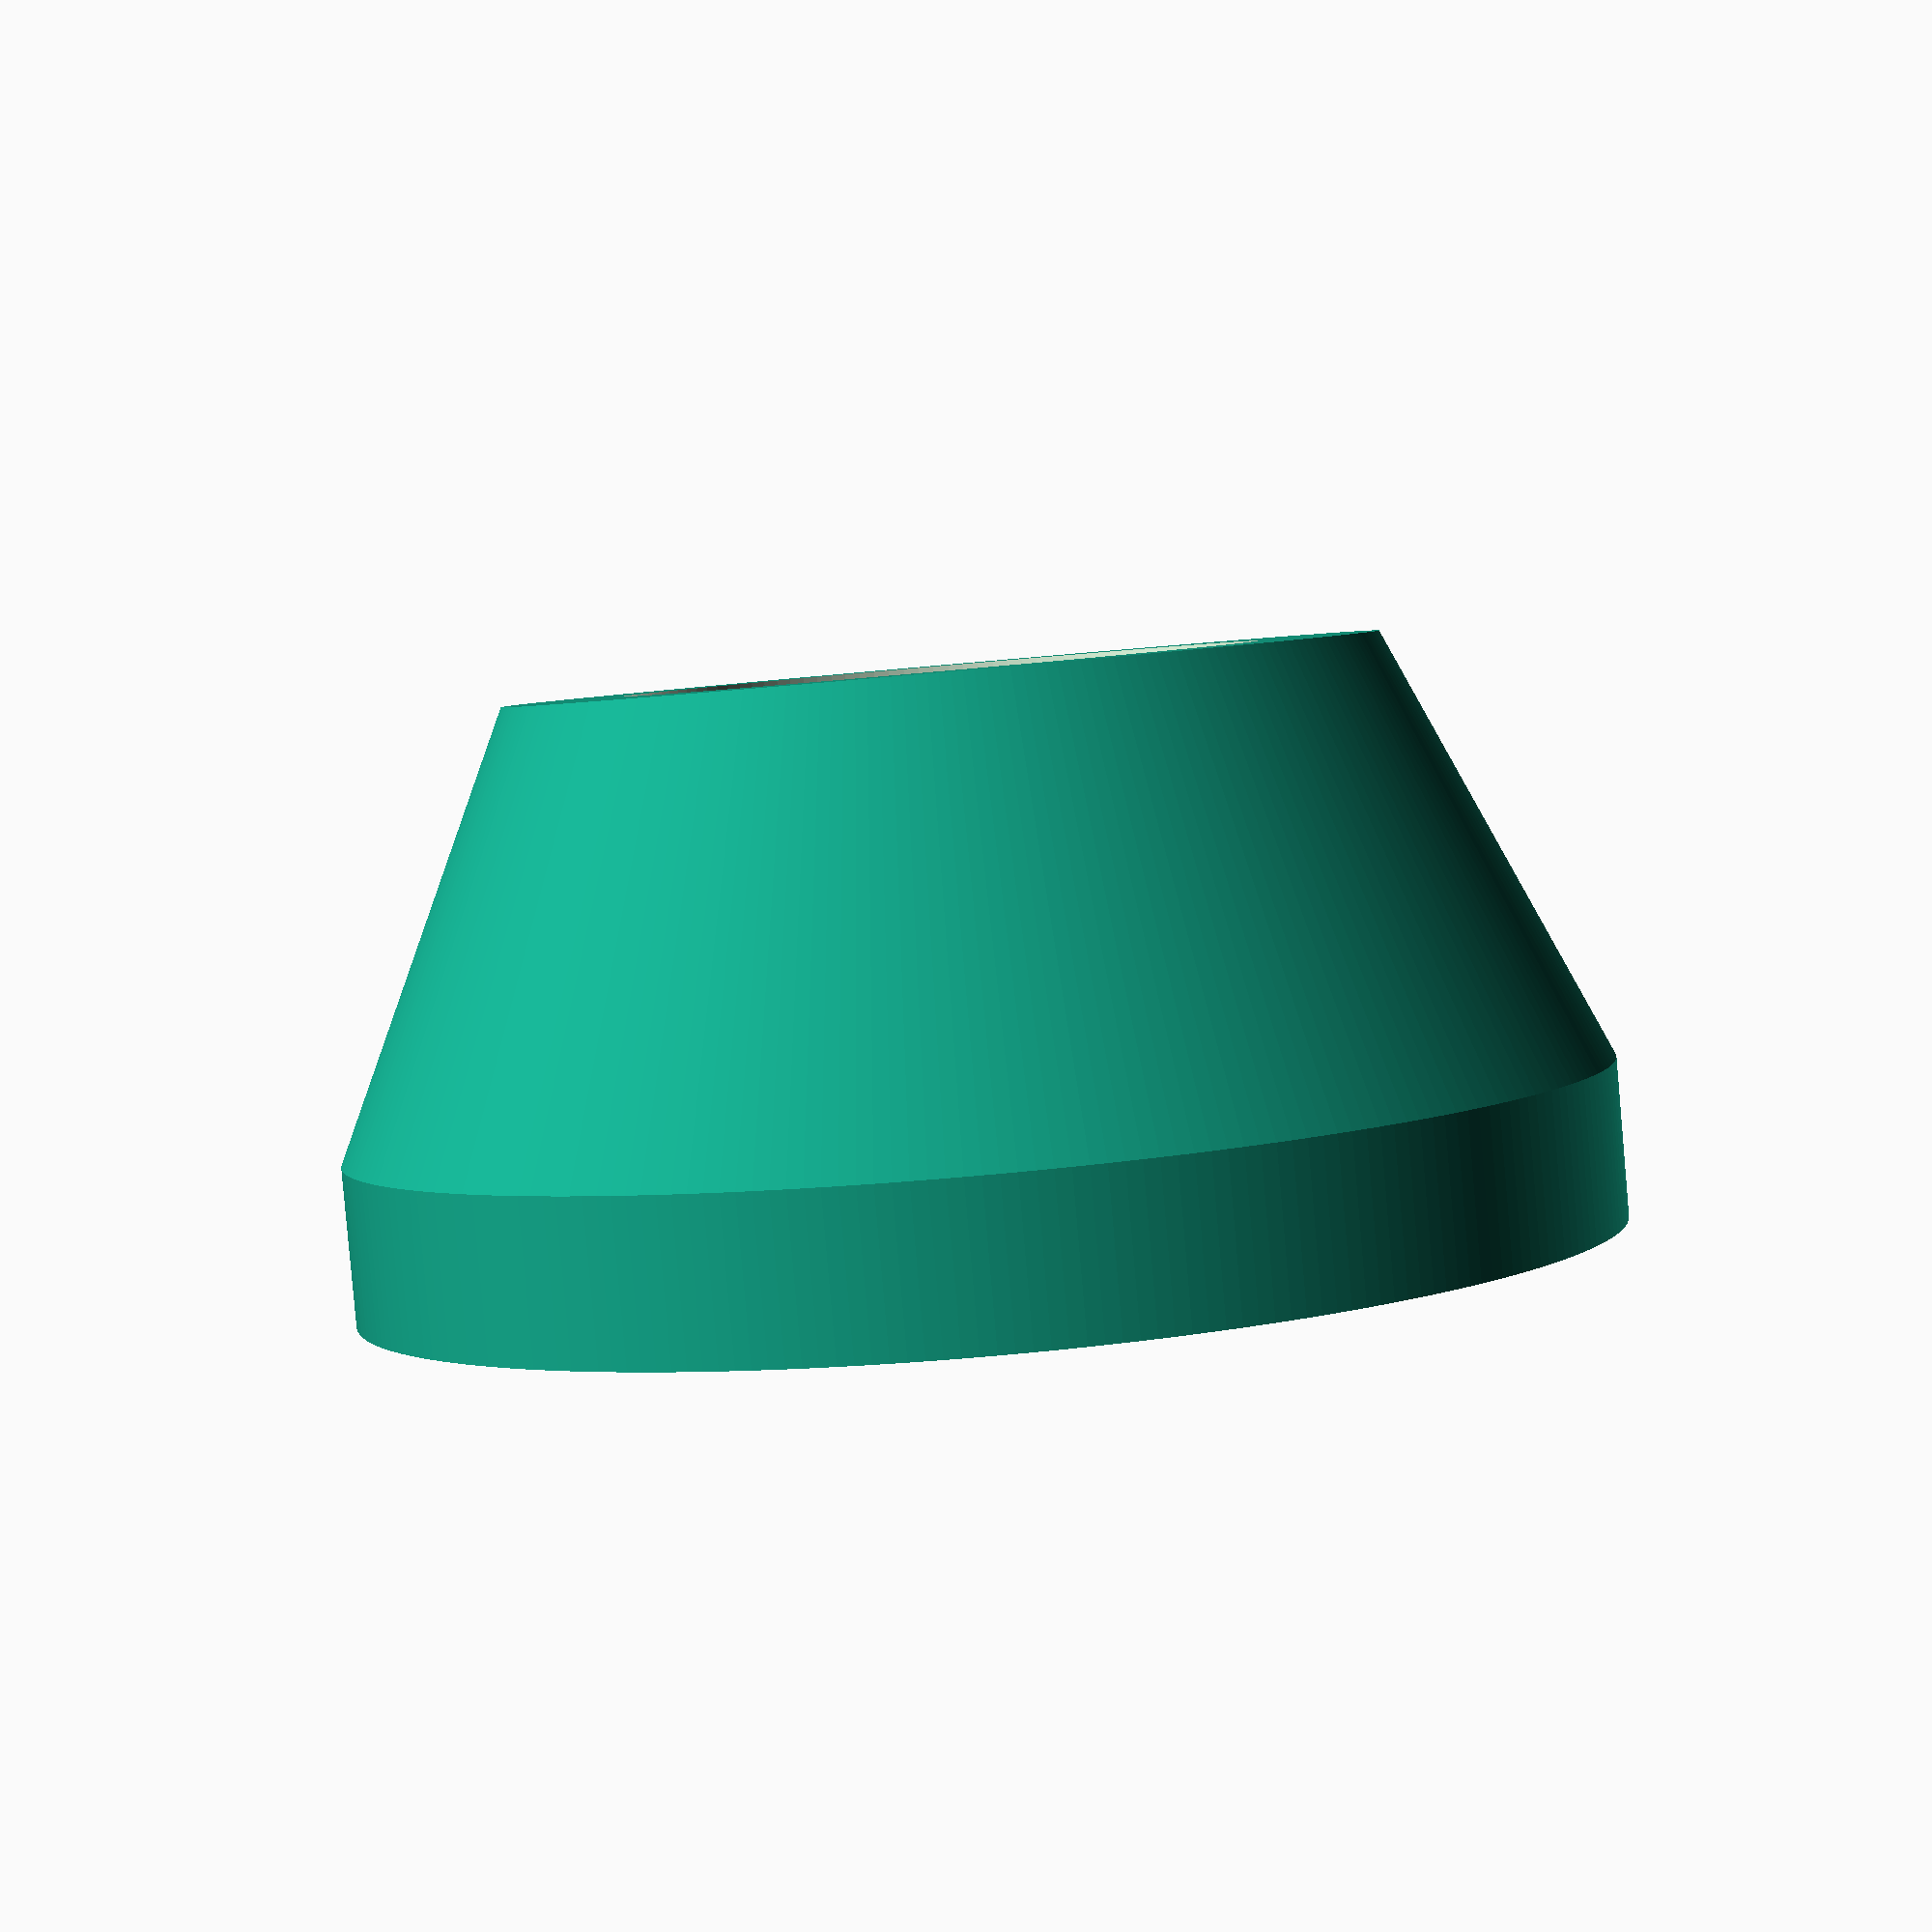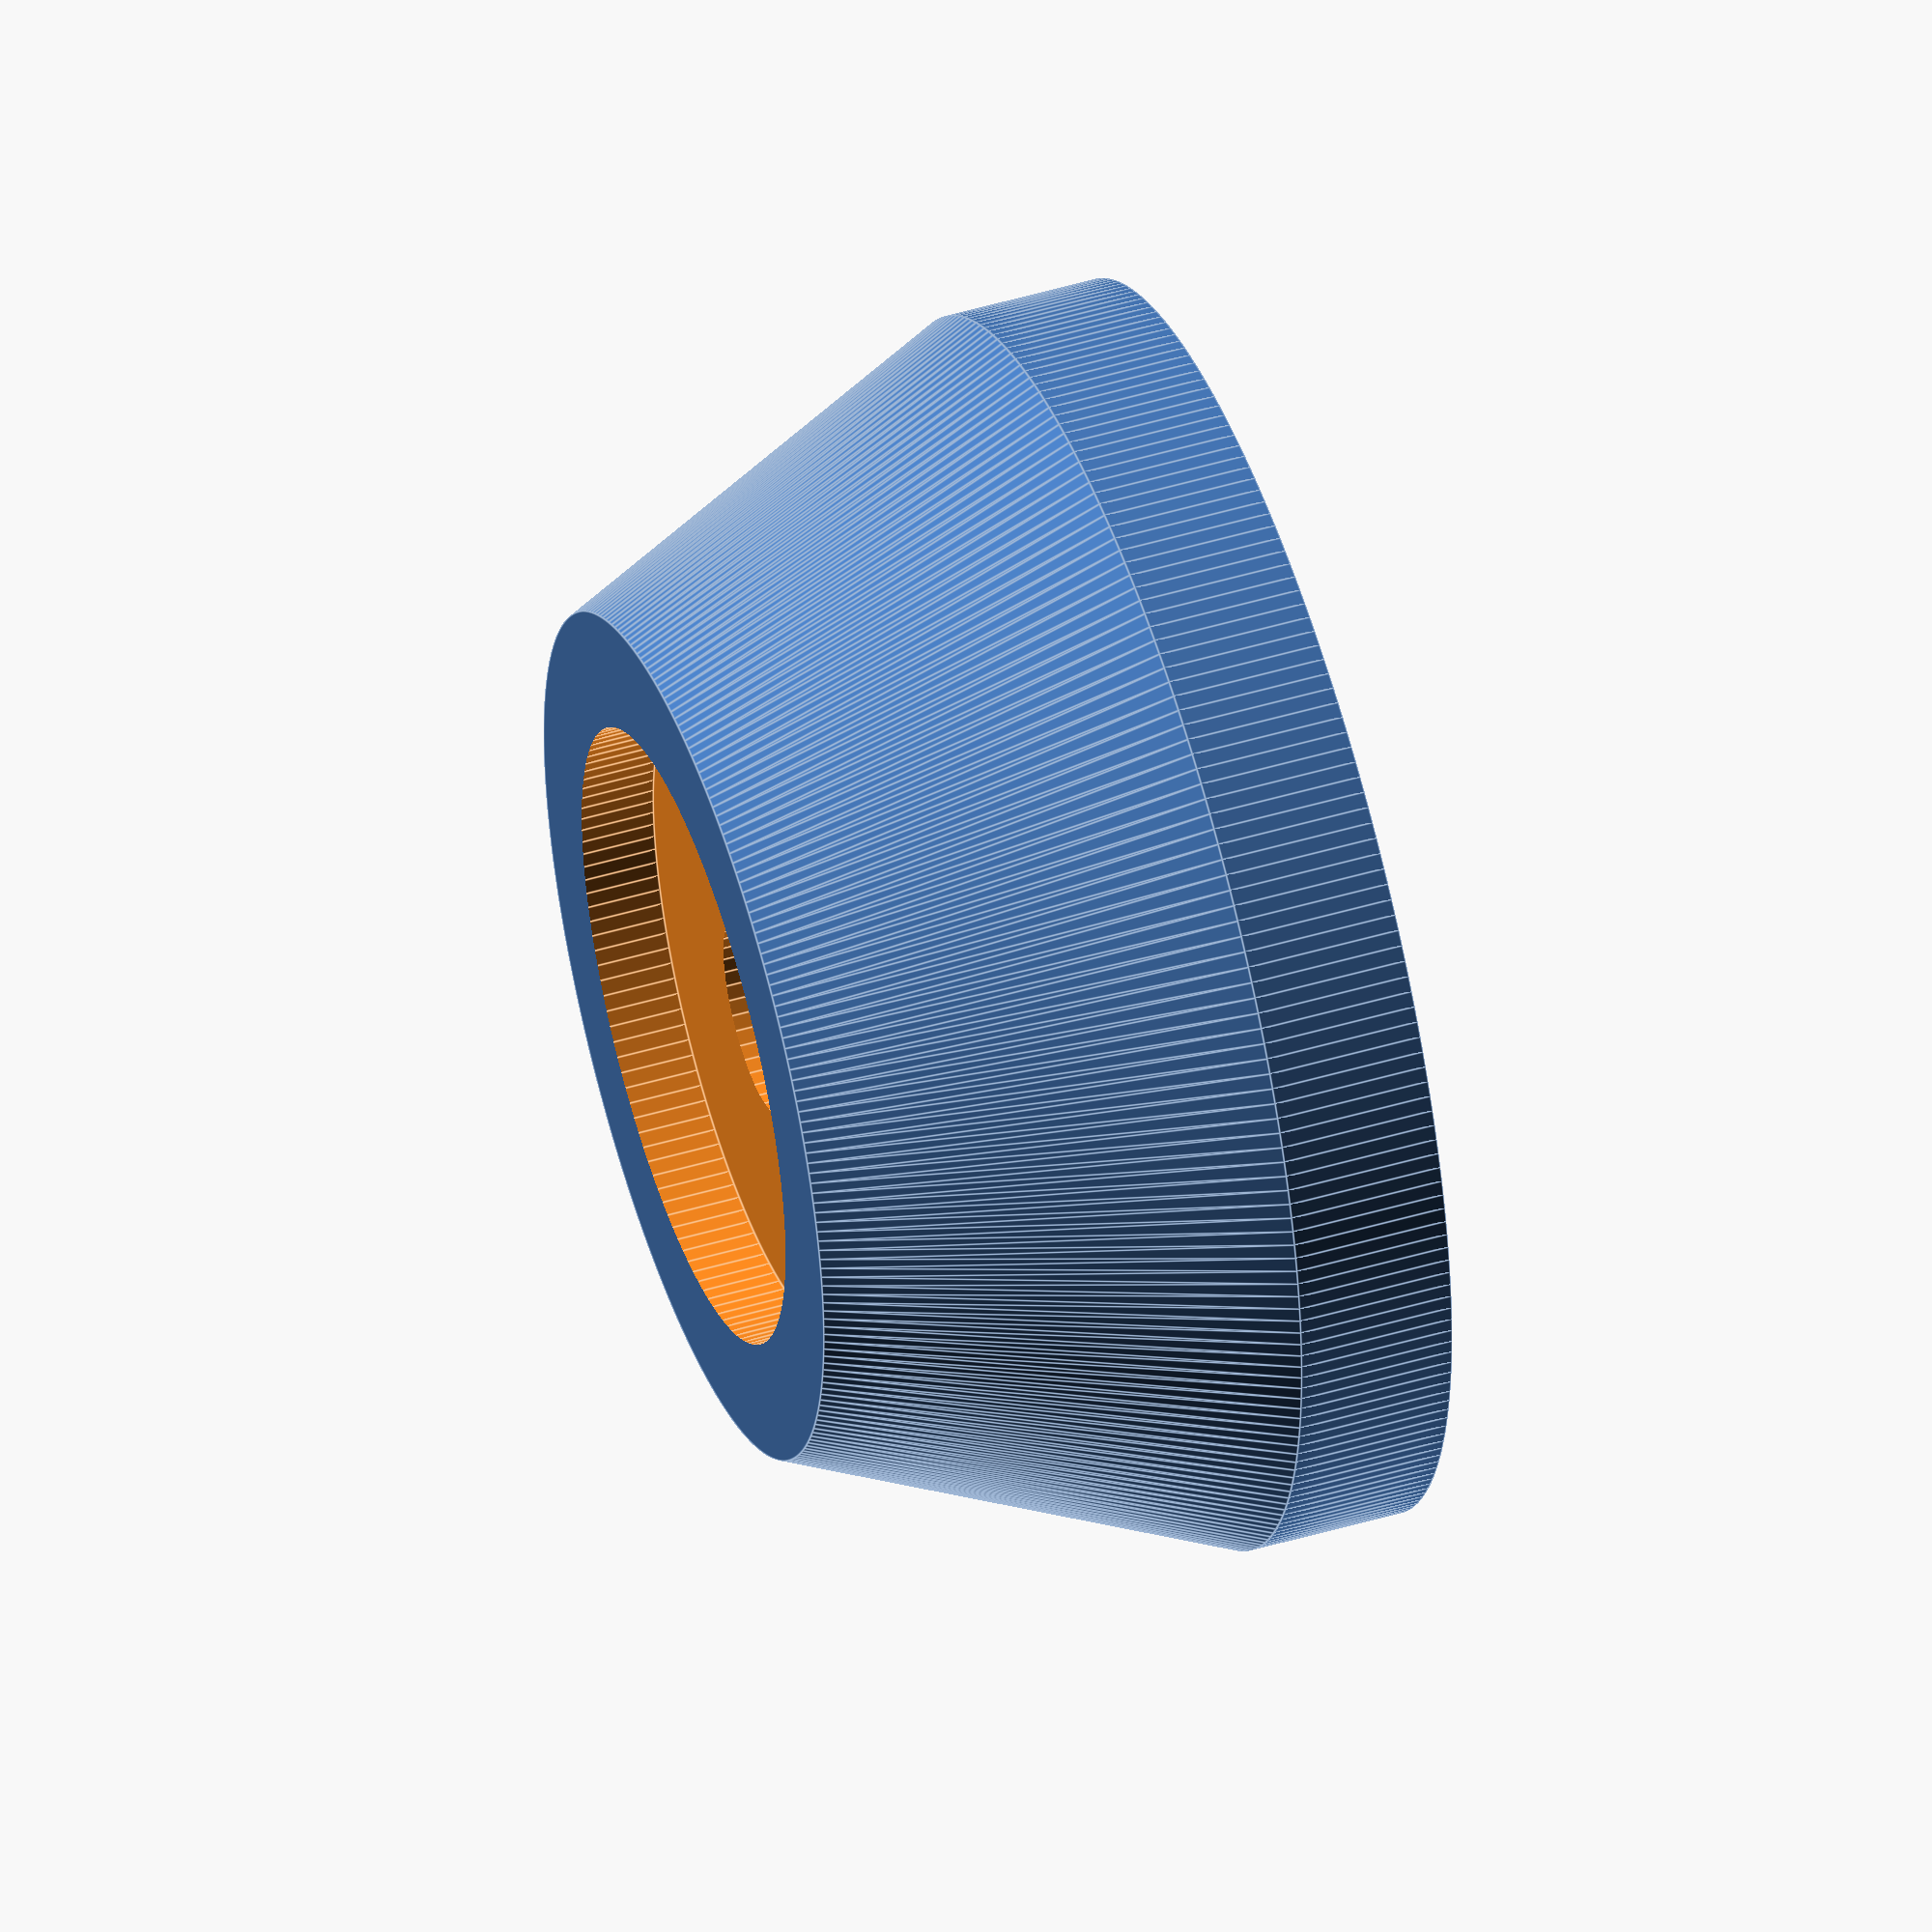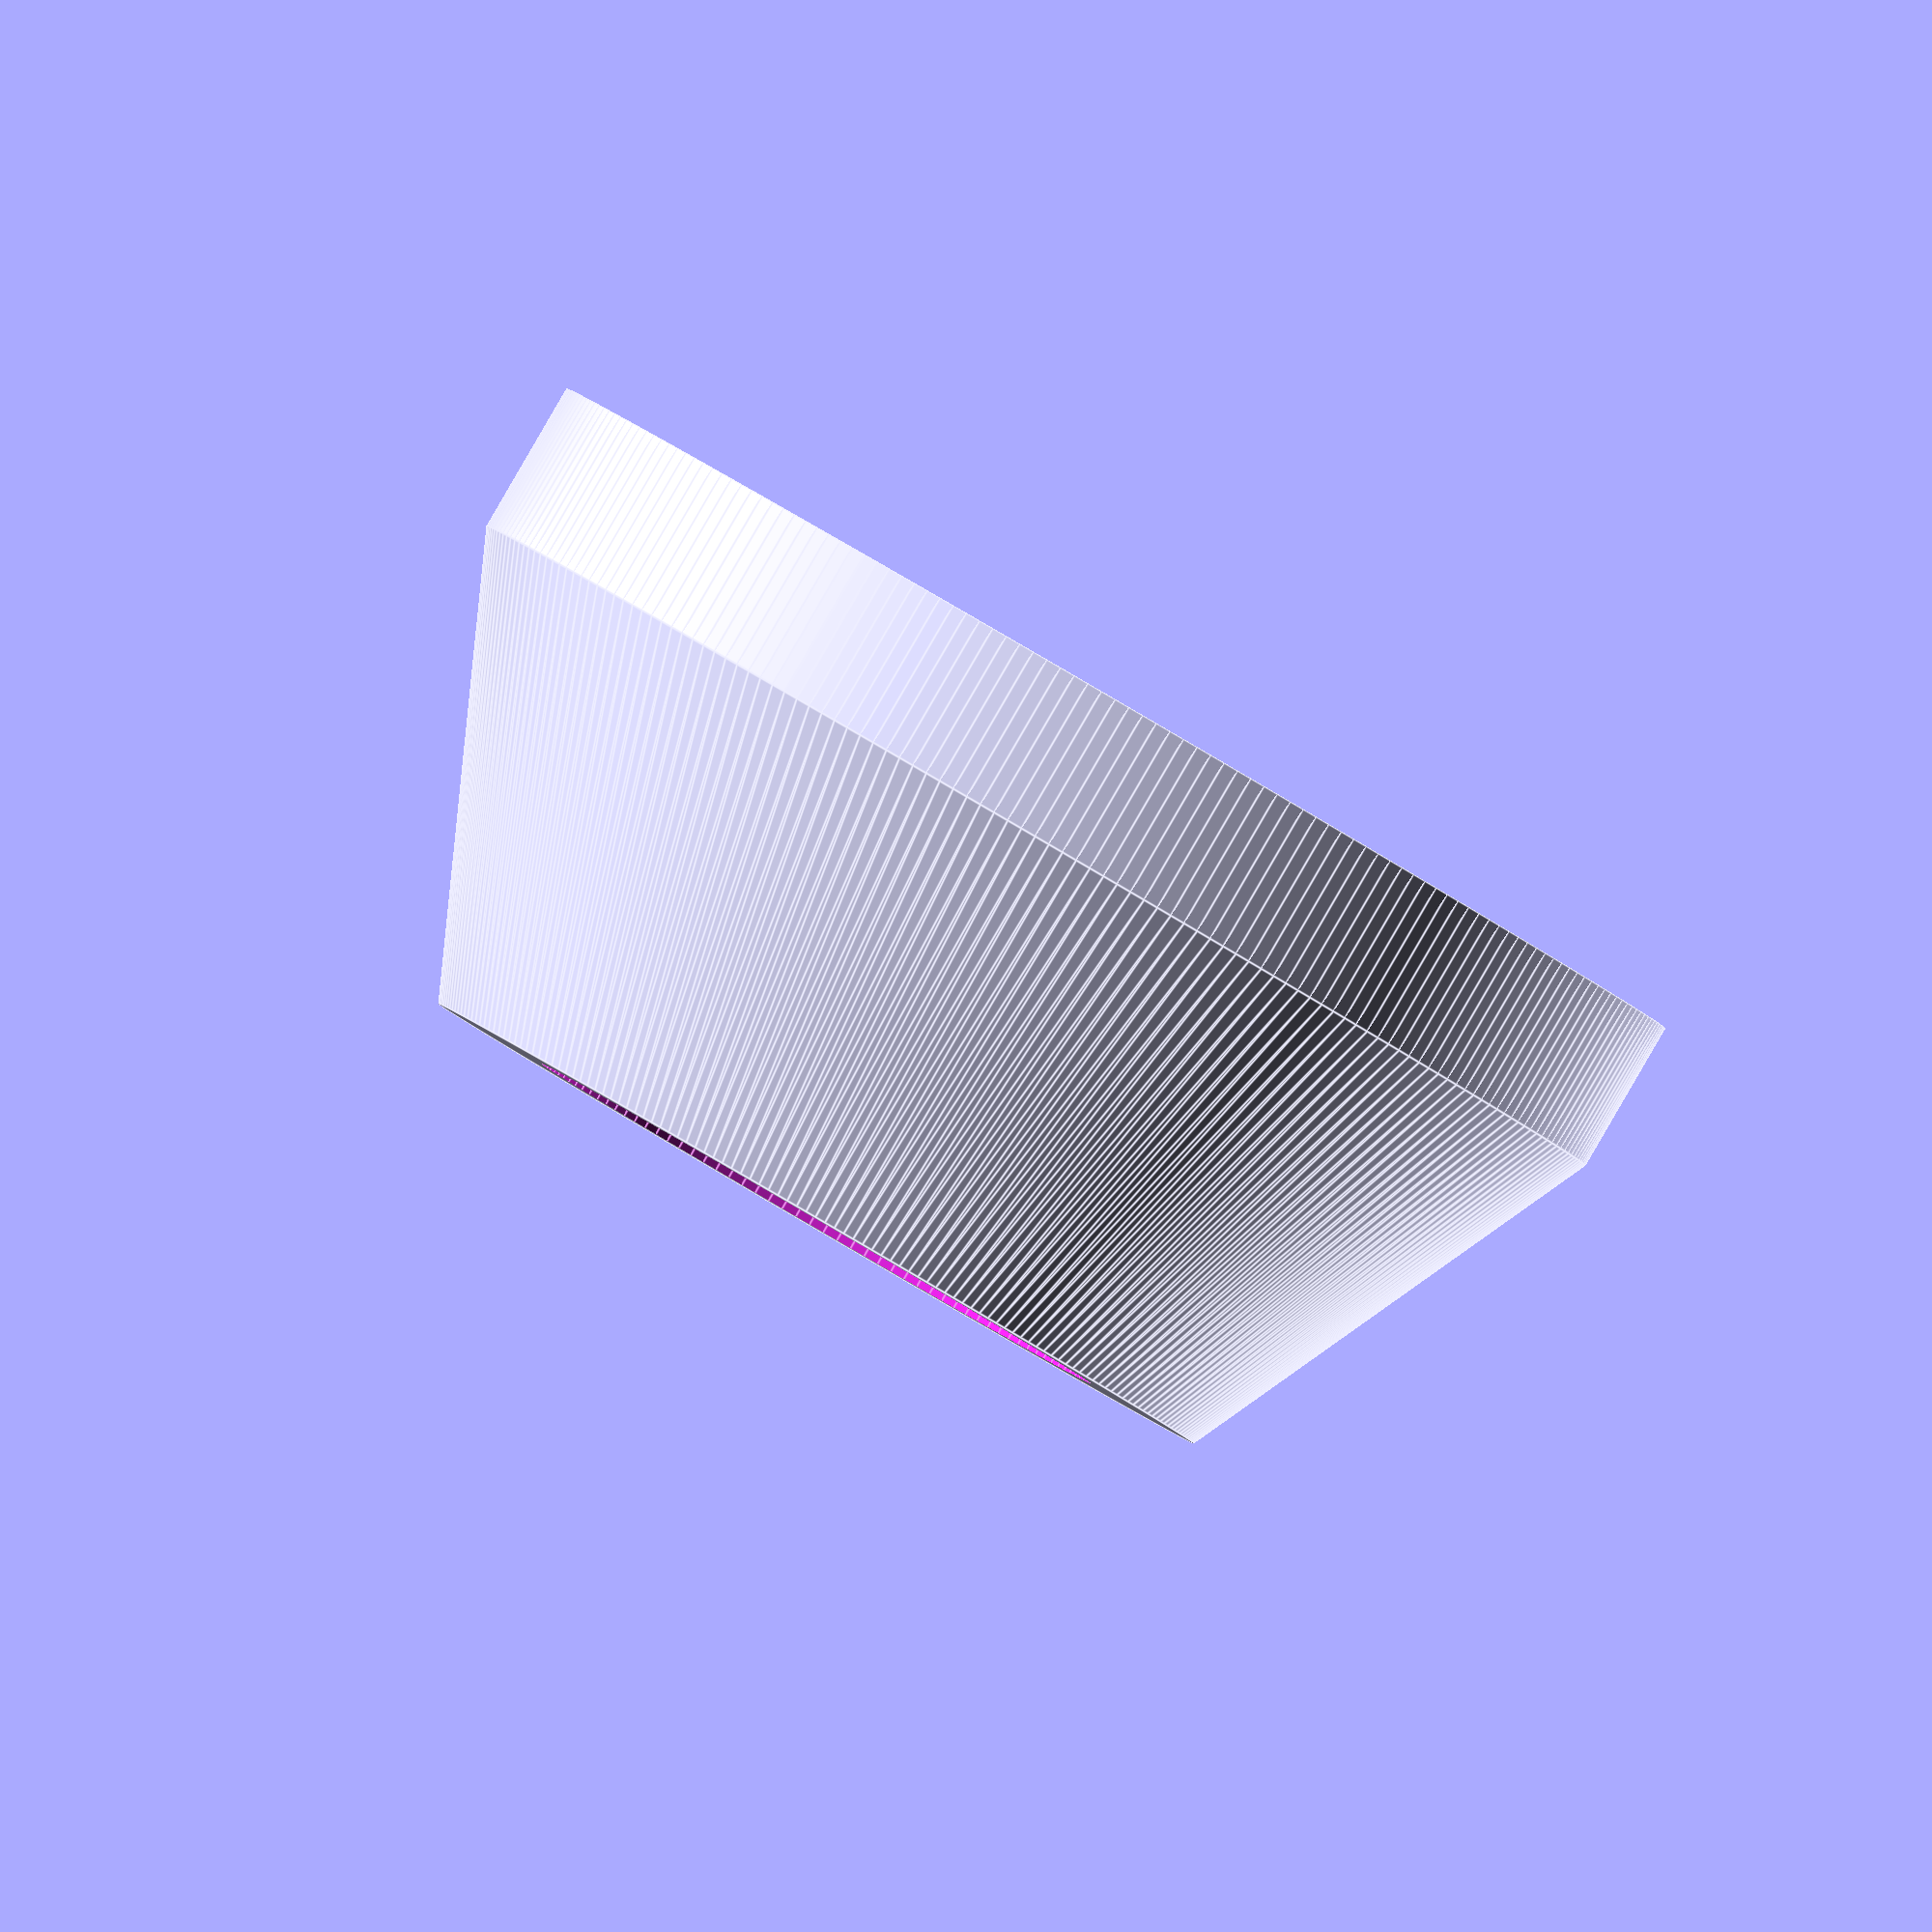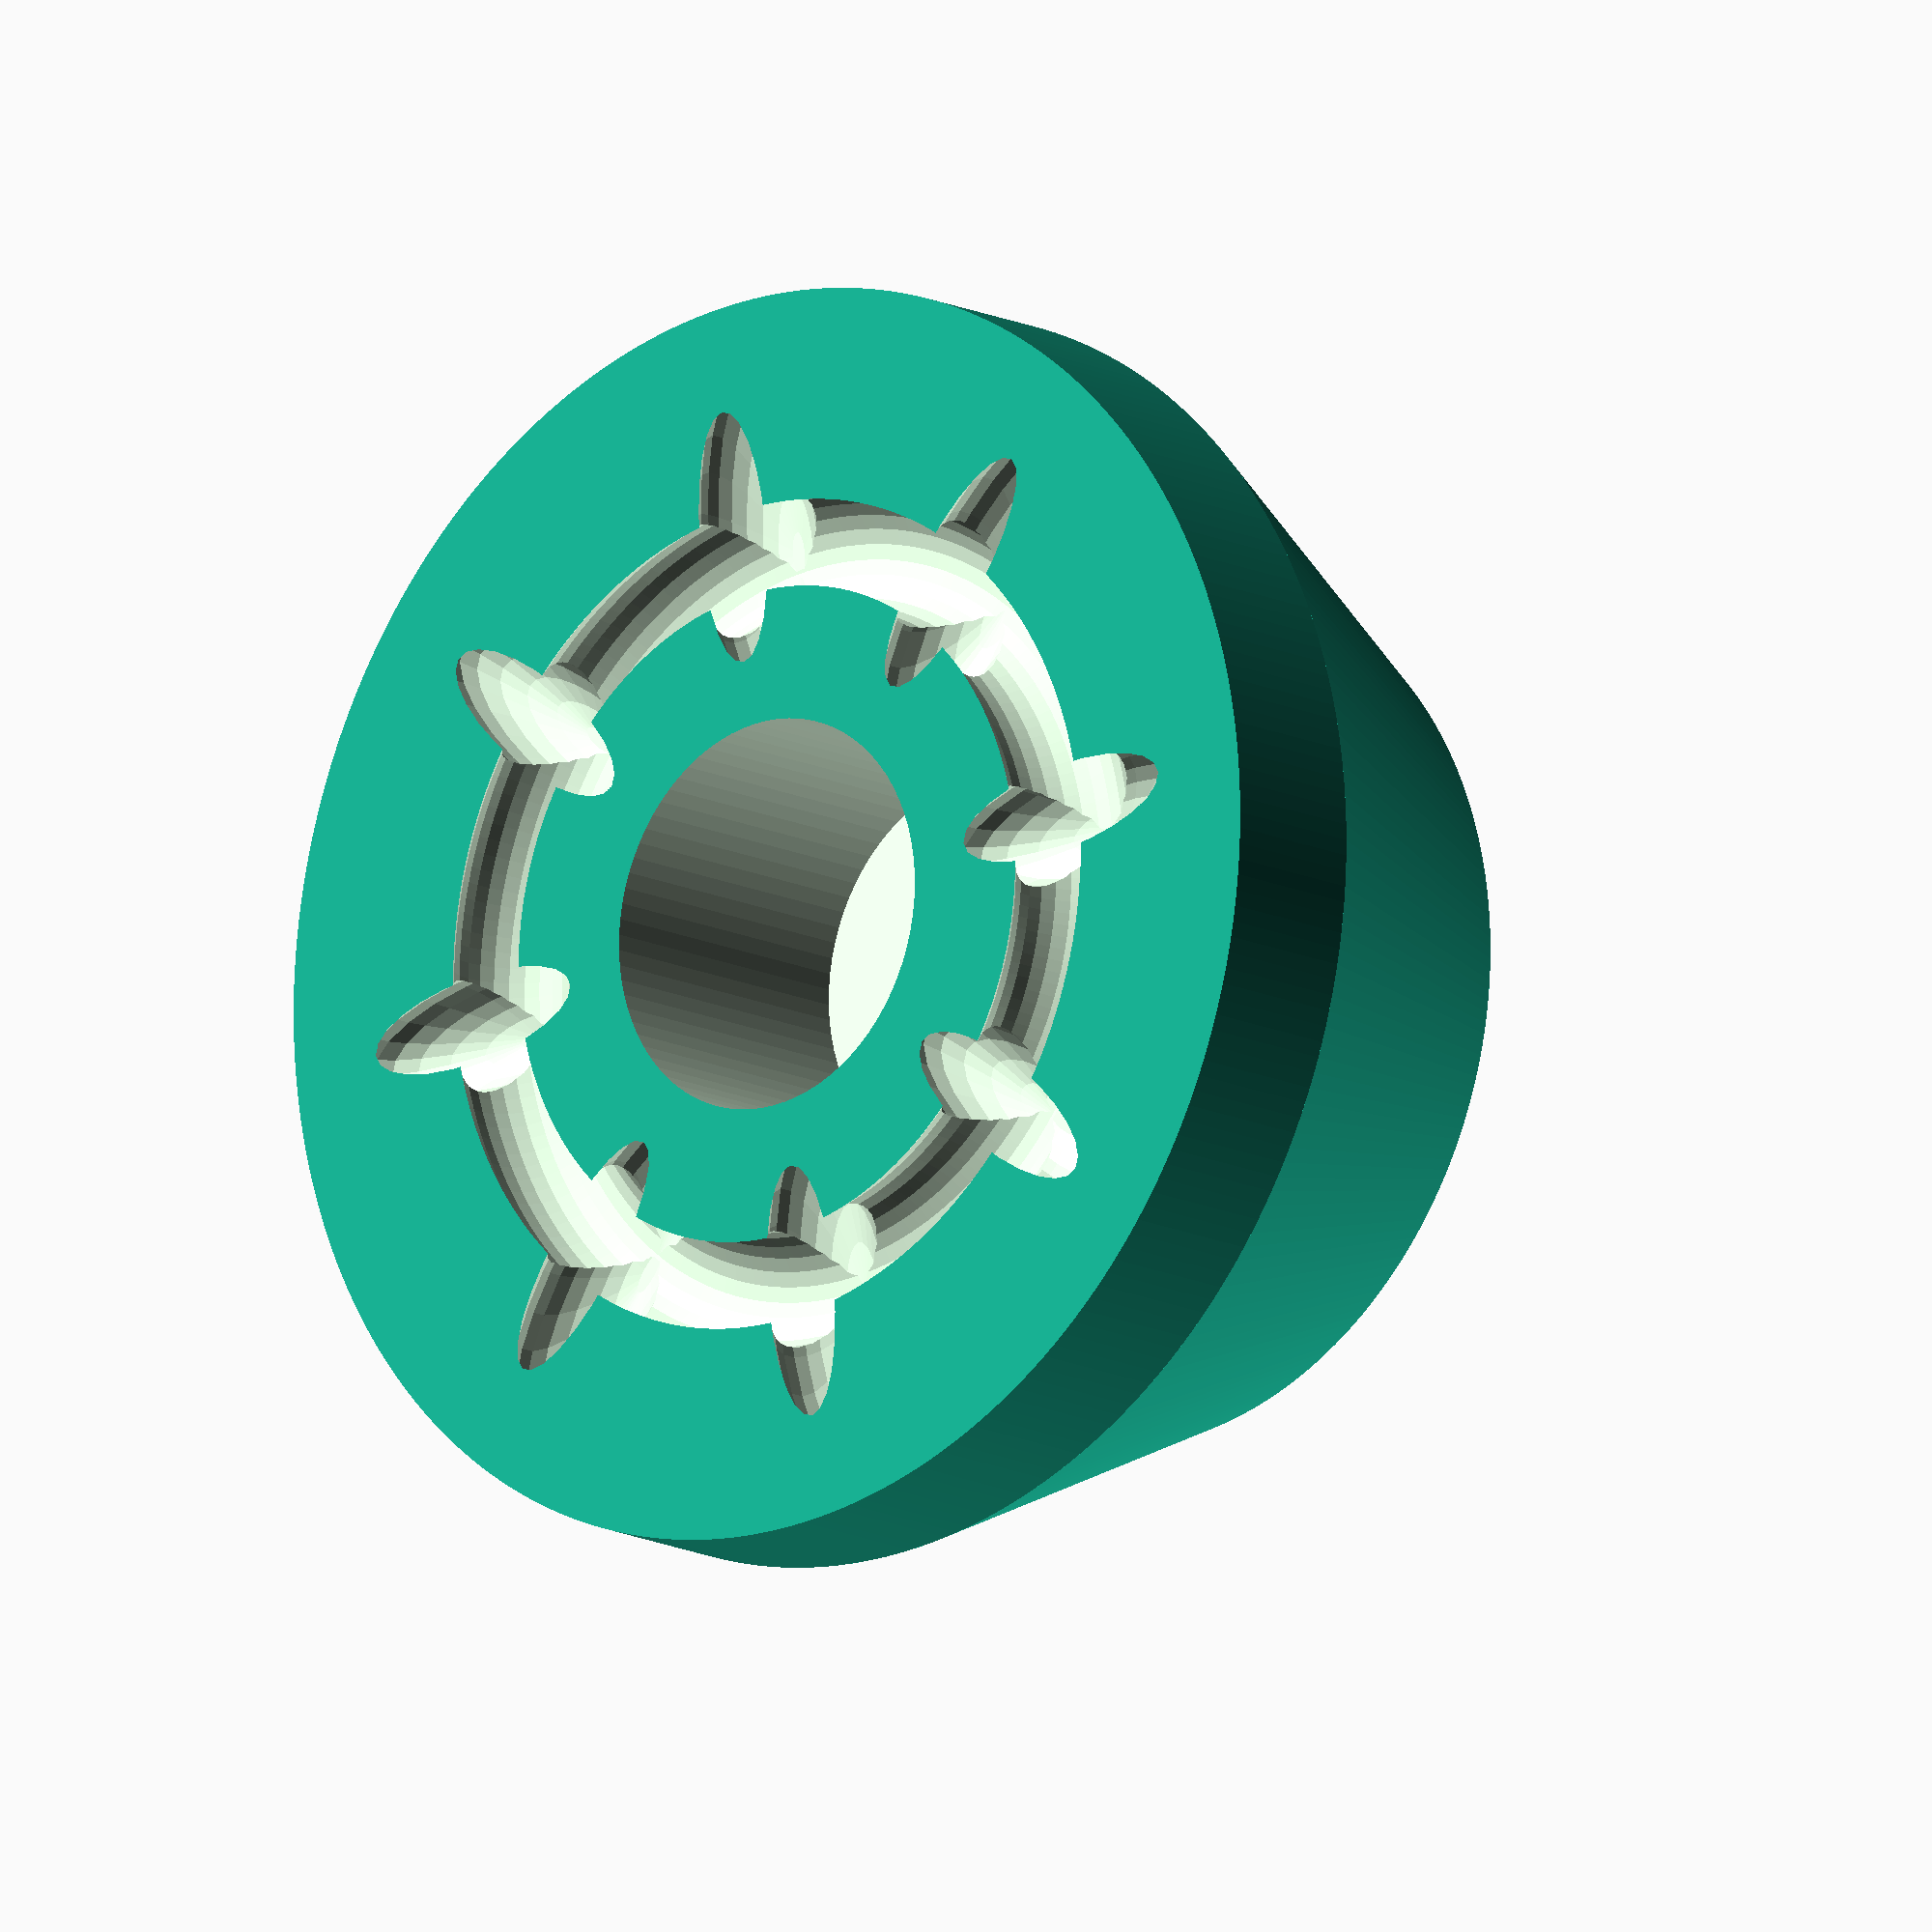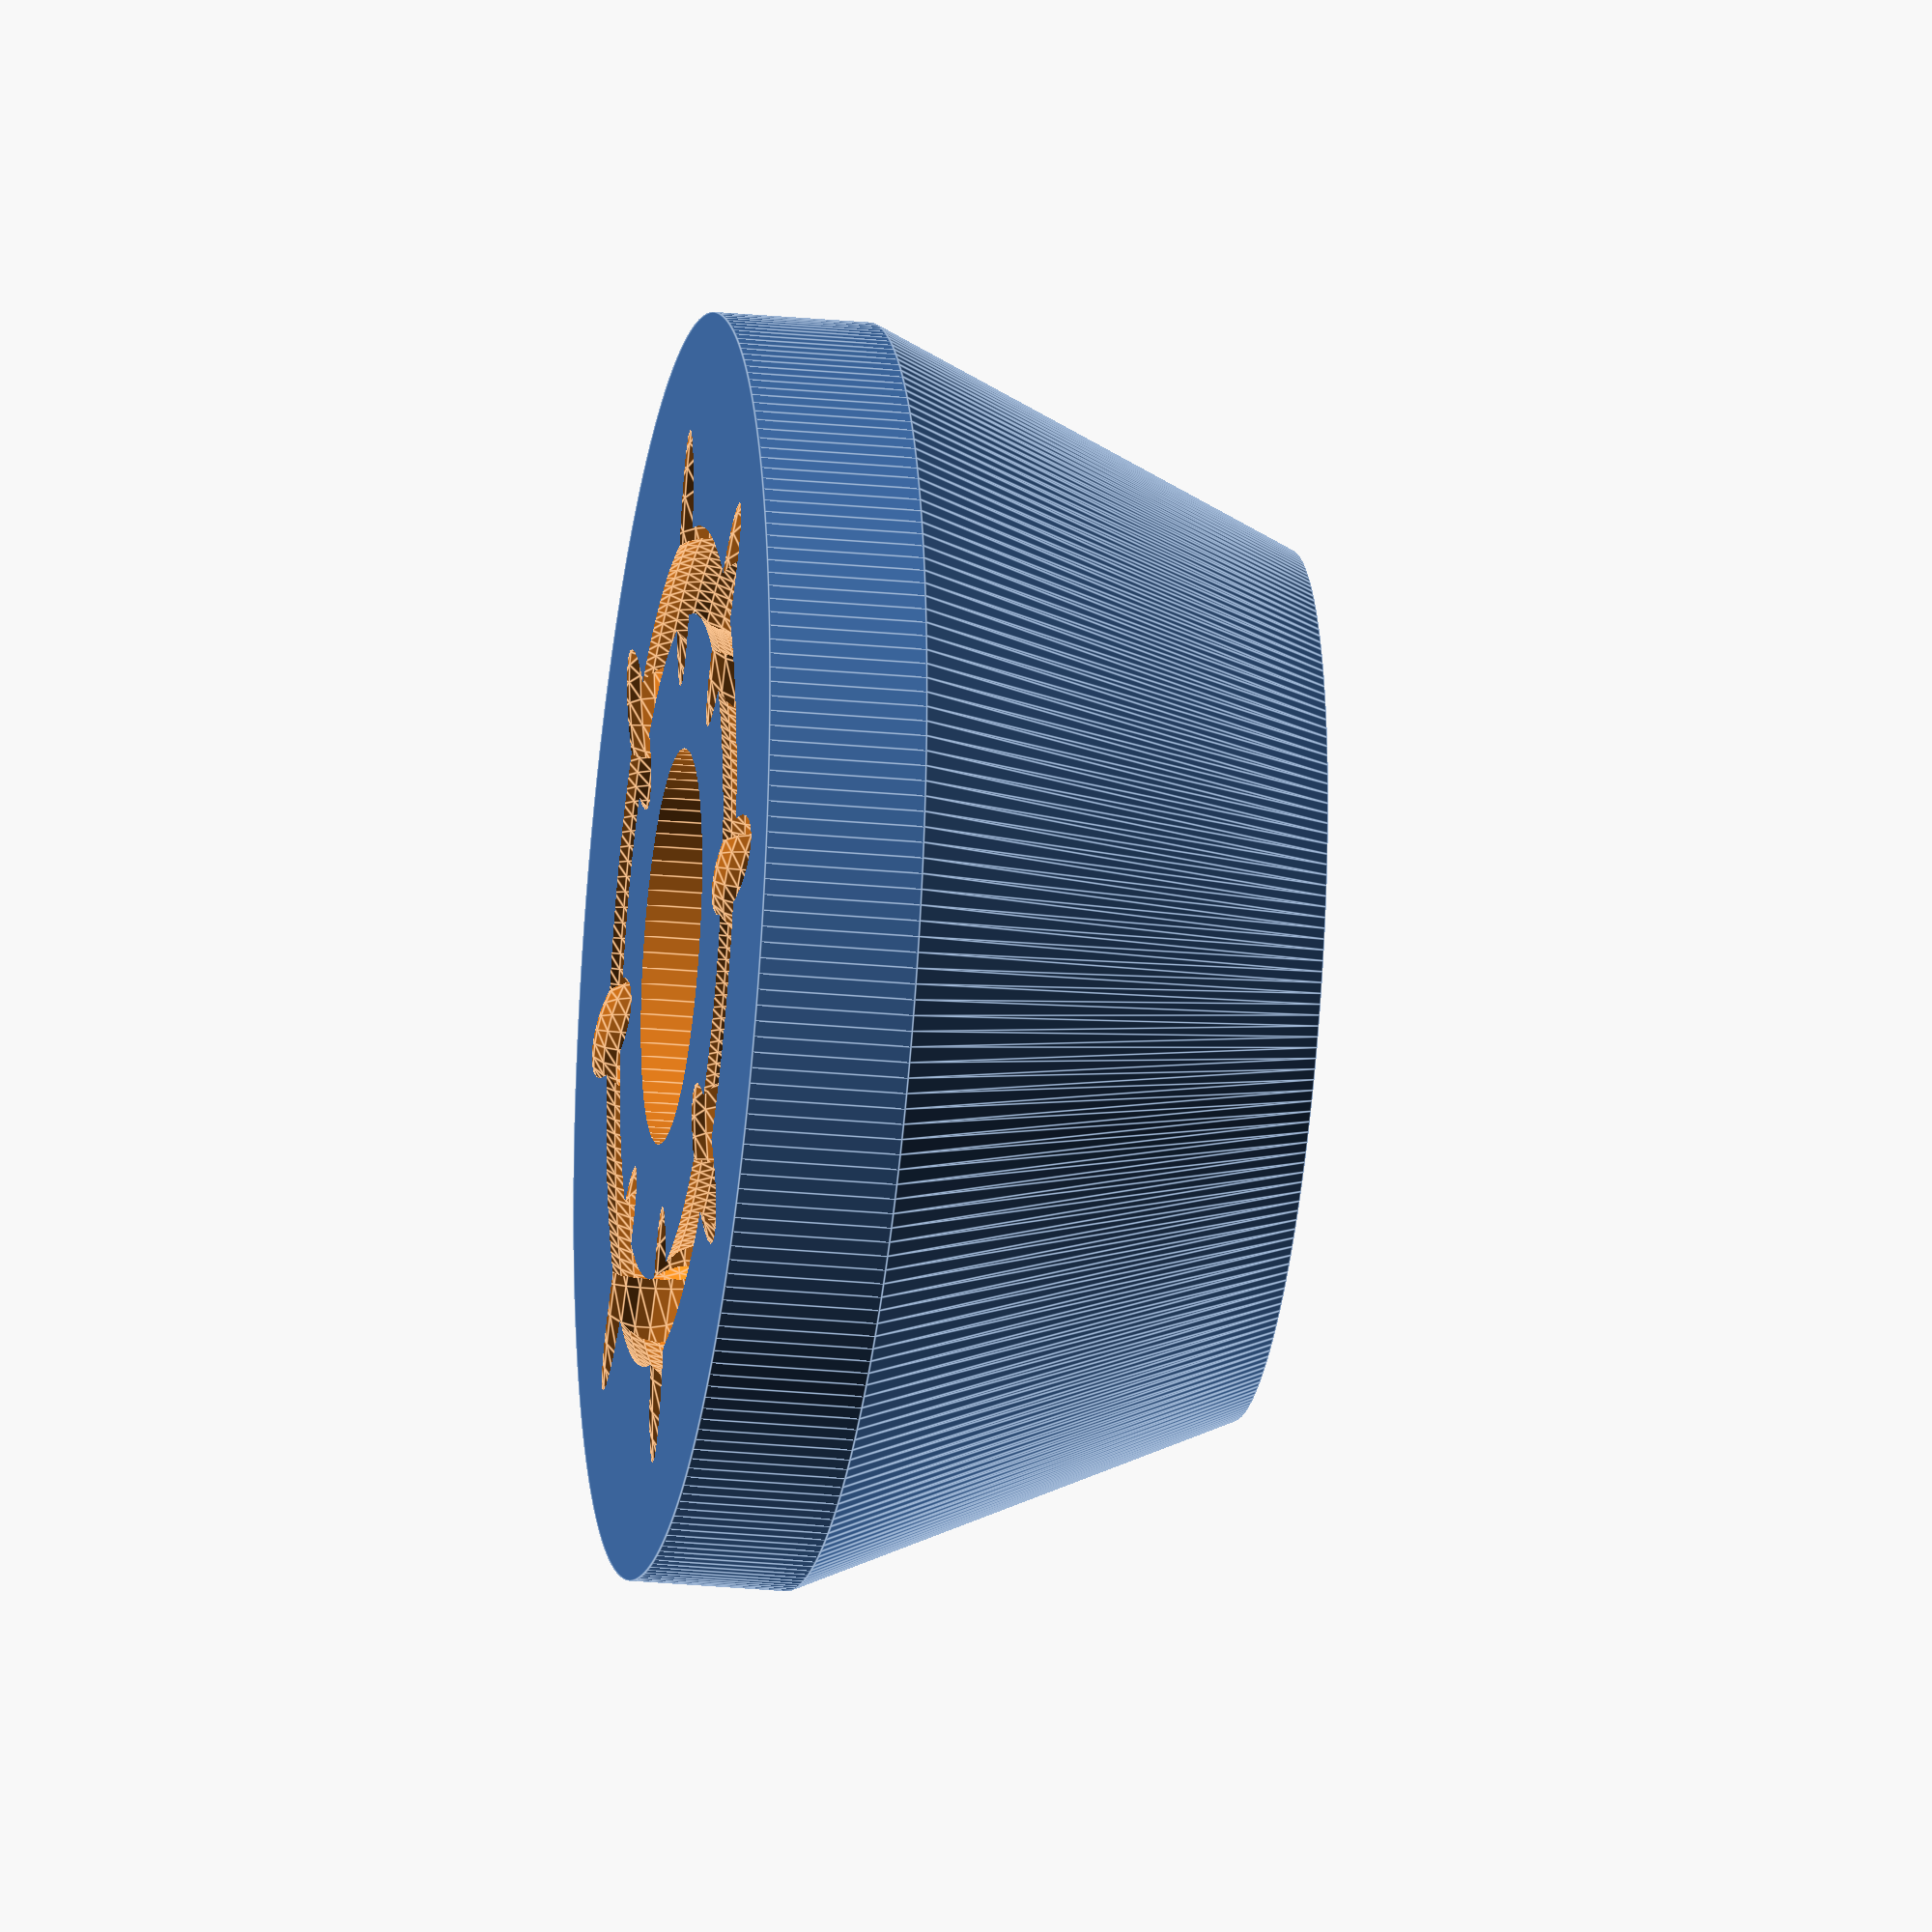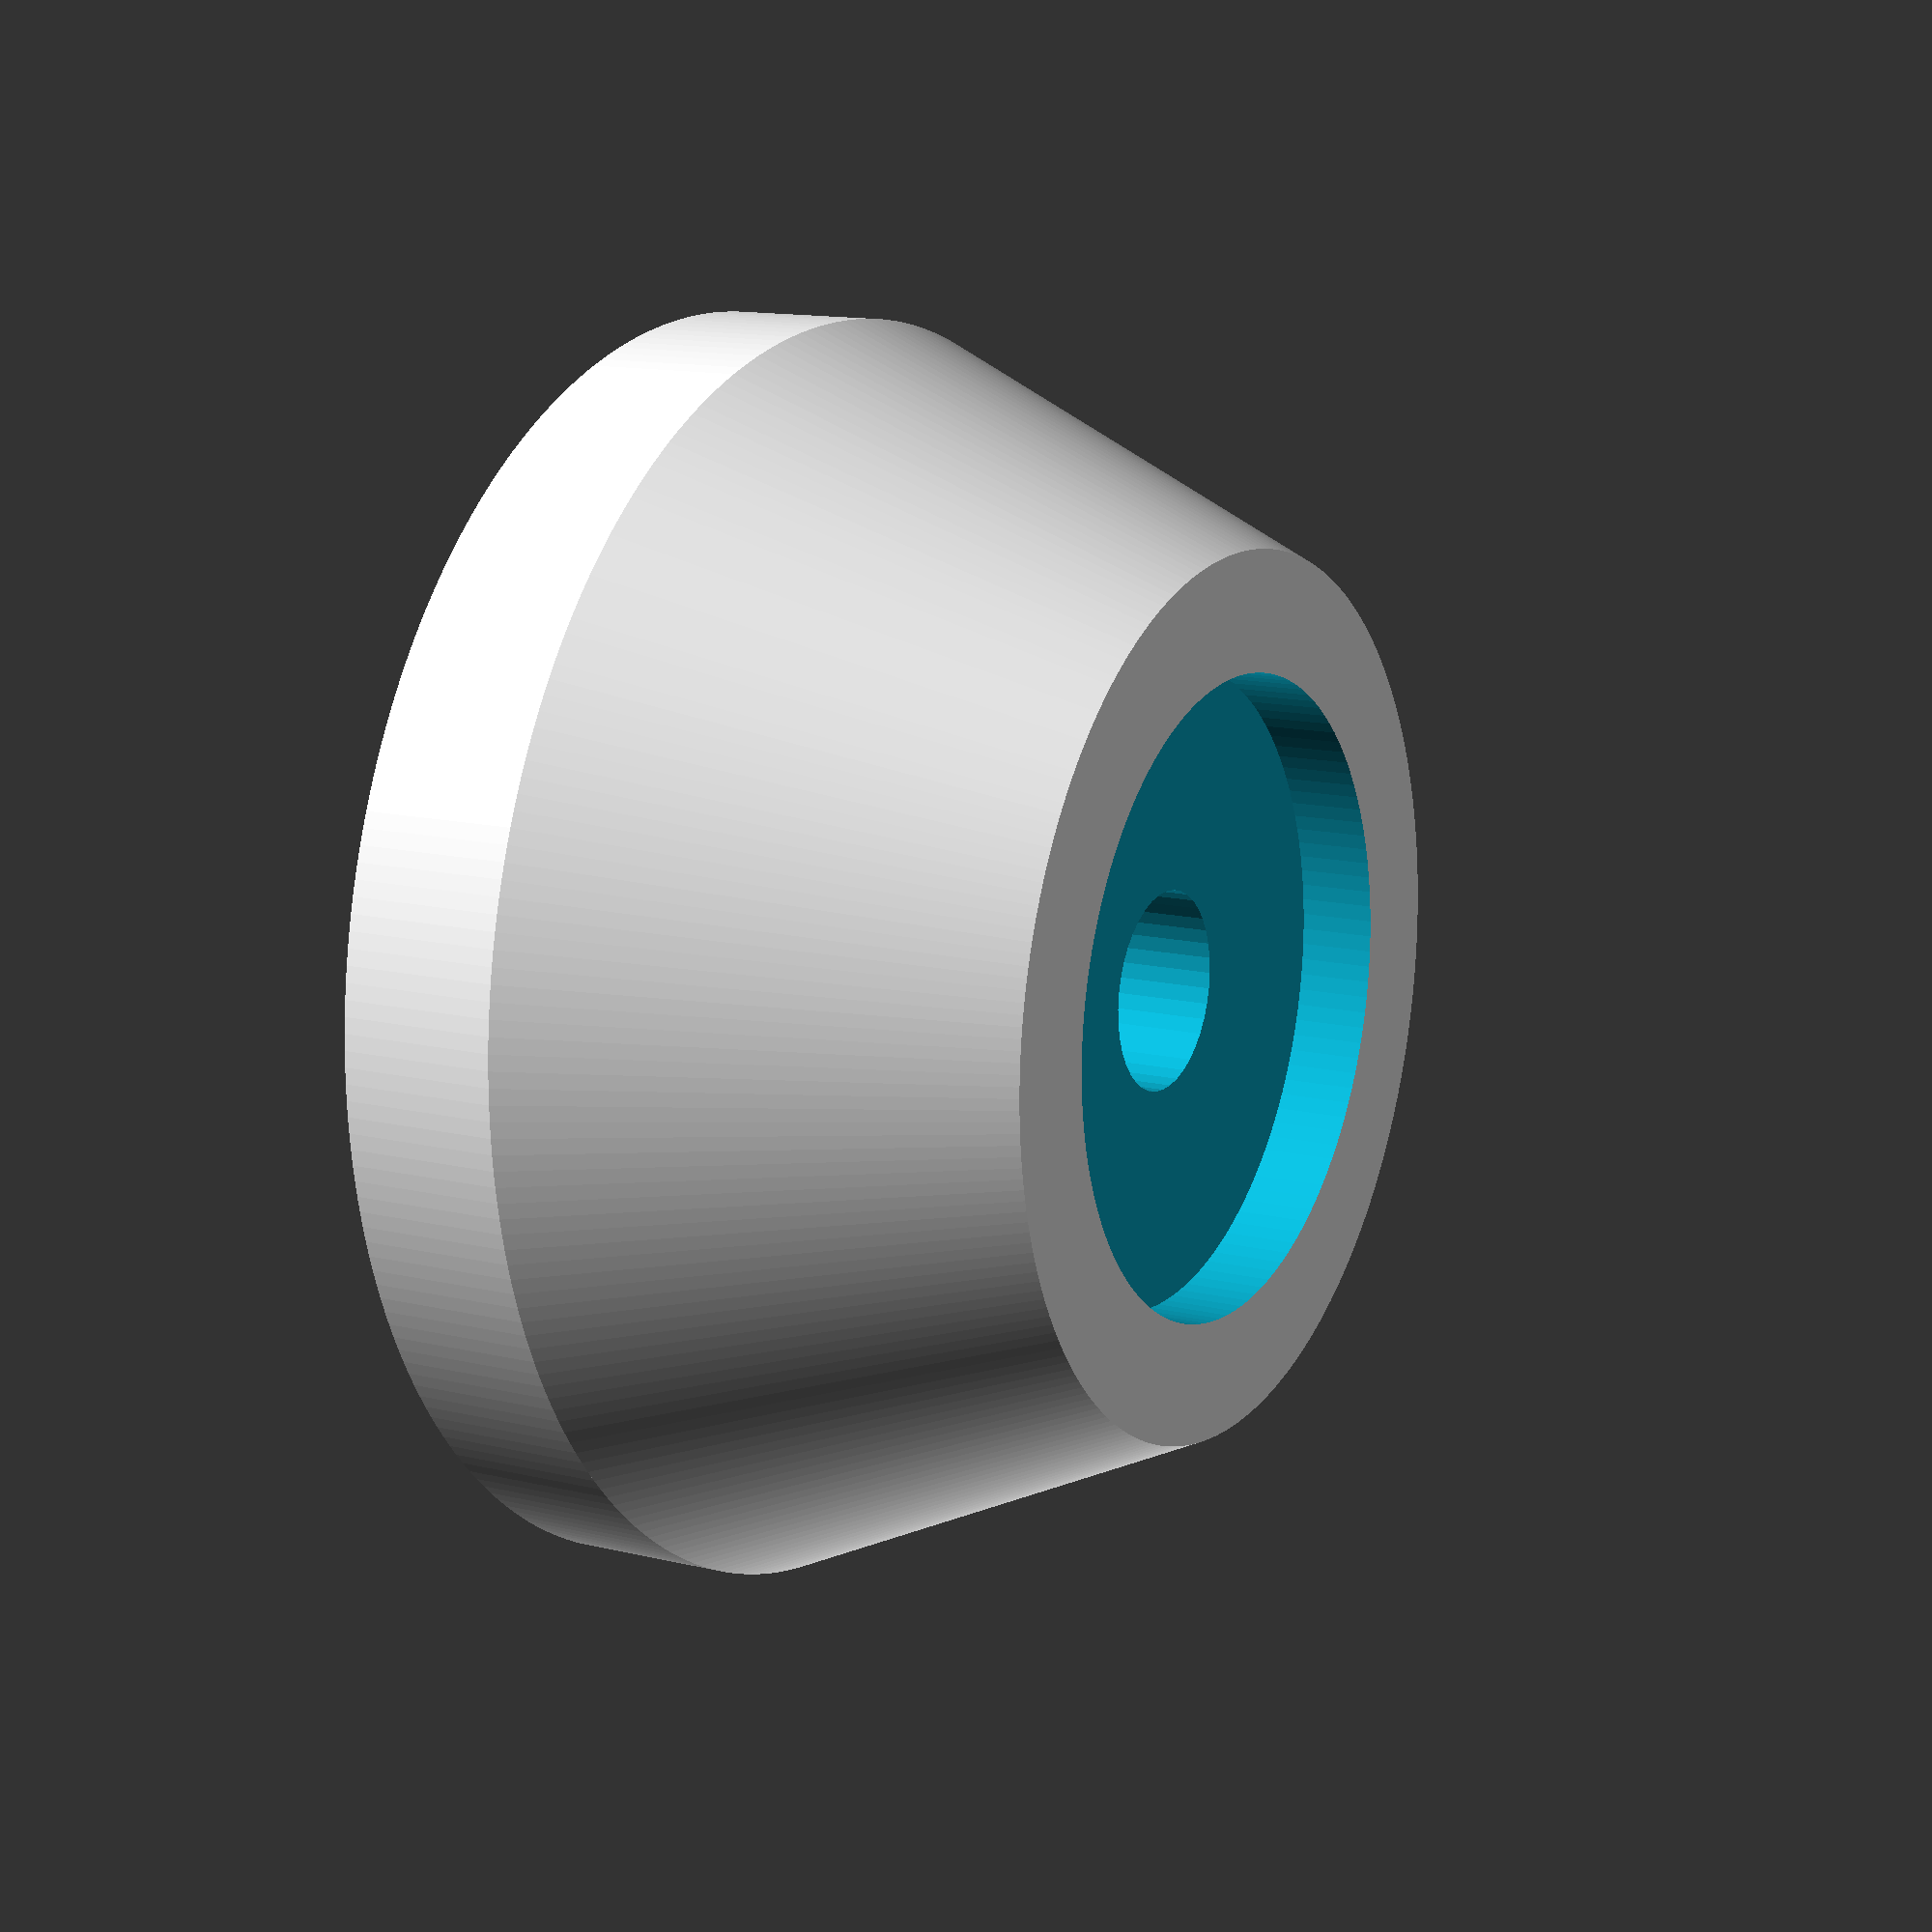
<openscad>
	// variables (mm)
    $fa = 1;
    $fs = 0.4;

	centerHoleD = 5;
    screwHeadD = 10;
    screwHeadDepth = 8;
	supportOD = 32;
	supportID = 22;
    boltOD = 16;

    // groves
    wheel_radius = 9;
    tube_diameter = 3;

	support_height = 11;
	lip_thickness = 4;

	// flip and move up
	translate([0,0,support_height+lip_thickness]) rotate(a=[0,180,0]) { 
    
	difference() {
		union() {
			translate([0,0,support_height]) cylinder(r=supportOD/2, h=lip_thickness);
			cylinder(r1=supportID/2, r2=supportOD/2, h=support_height);
		}

		// the center whole small screw straight through
		translate([0,0,-1]) cylinder(r=centerHoleD/2, h=lip_thickness*2+support_height*2);
		
		// thicker place for the small screw head
		translate([0,0,screwHeadDepth-1+0.1]) cylinder(r=screwHeadD/2, h=screwHeadDepth);

		// small grove for the hexagon screw head
		translate([0,0,-0.1]) cylinder(r=boltOD/2, h=2);        

		// tube grove
		rotate_extrude(angle=360) {
			translate([wheel_radius - tube_diameter/2 + 2, support_height + tube_diameter]) circle(d=tube_diameter);    
		}        

		// the spherical groves
		for ( i = [0 : 7] ){
			rotate( i * 45, [0, 0, 1])
			translate([0, tube_diameter+7, support_height + tube_diameter]) scale([1,3,1]) sphere(r = tube_diameter/2);
		}
	}
}


</openscad>
<views>
elev=86.0 azim=302.7 roll=5.0 proj=p view=wireframe
elev=312.9 azim=261.9 roll=71.3 proj=o view=edges
elev=270.8 azim=154.2 roll=30.2 proj=o view=edges
elev=193.6 azim=51.6 roll=318.1 proj=o view=solid
elev=205.2 azim=76.9 roll=278.9 proj=o view=edges
elev=167.0 azim=154.2 roll=240.9 proj=p view=solid
</views>
